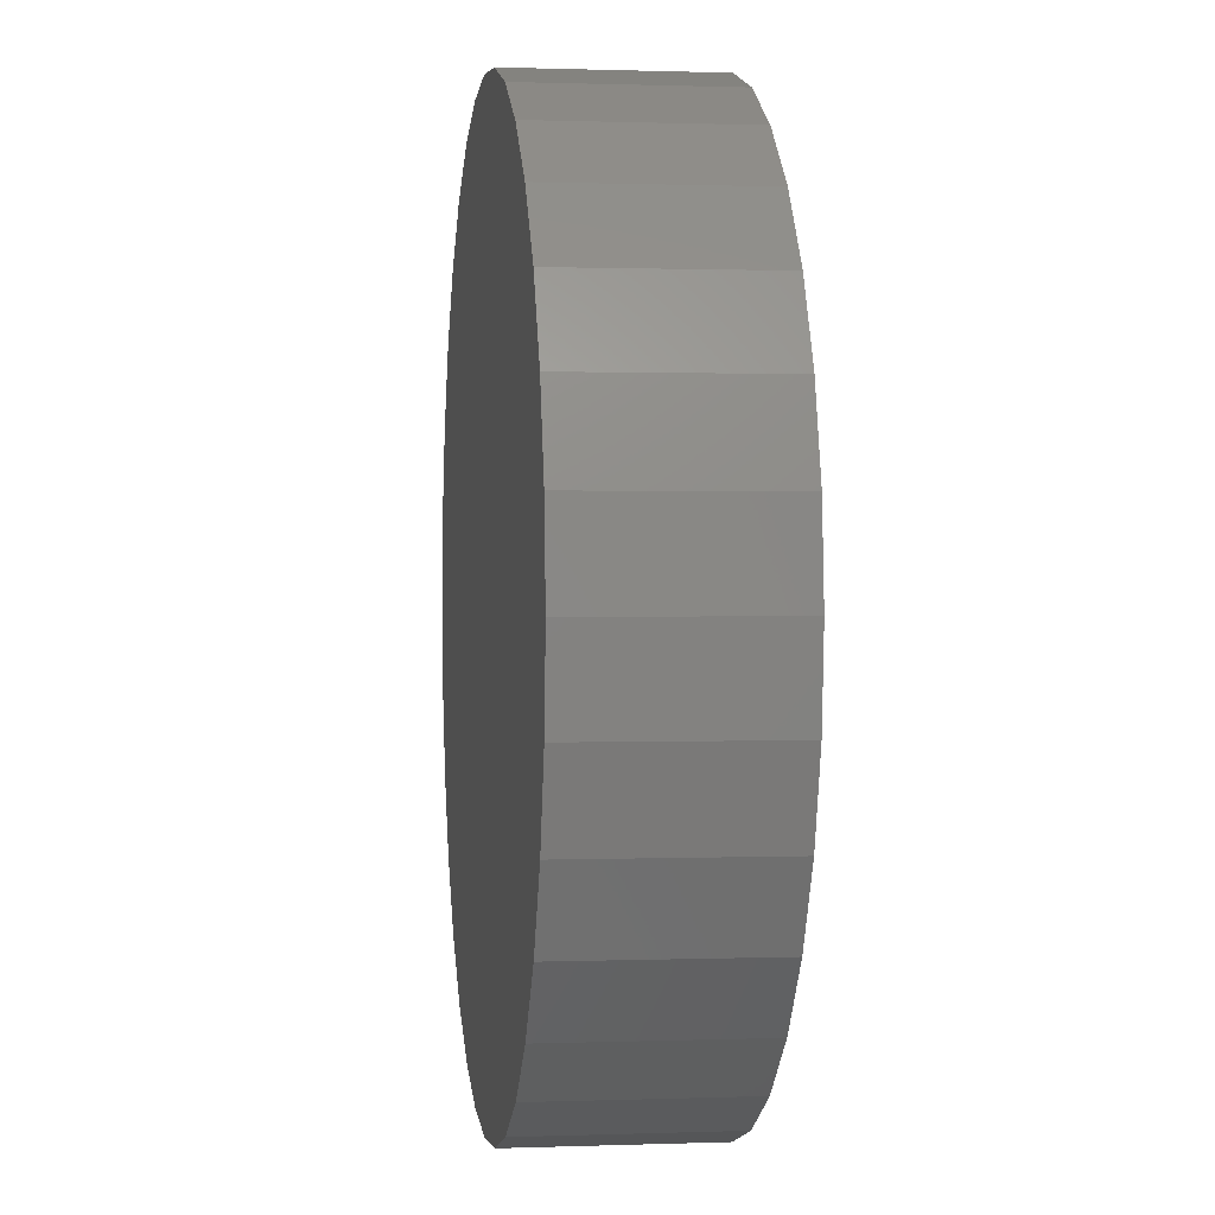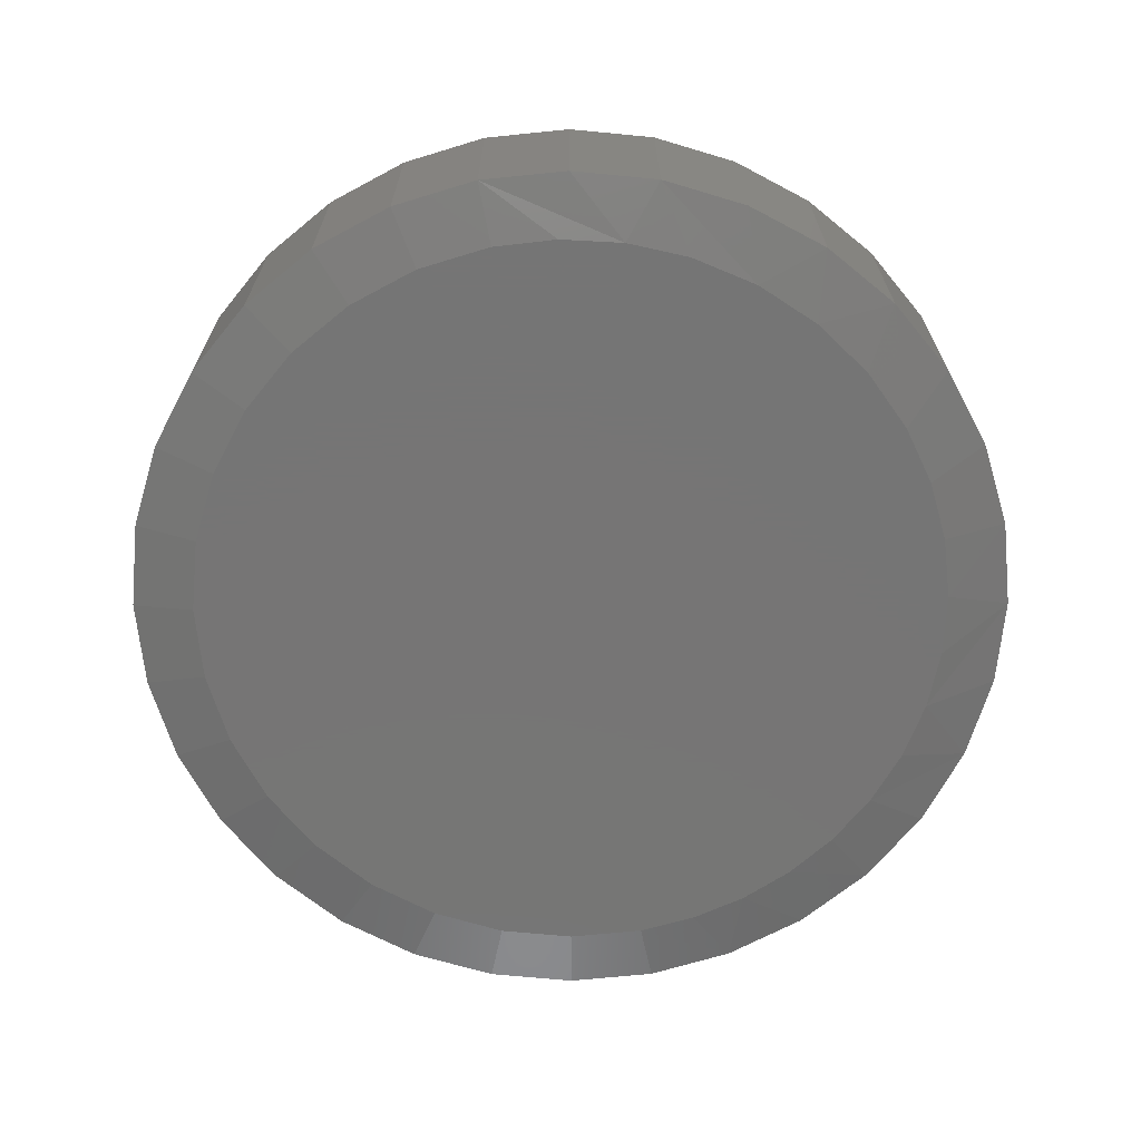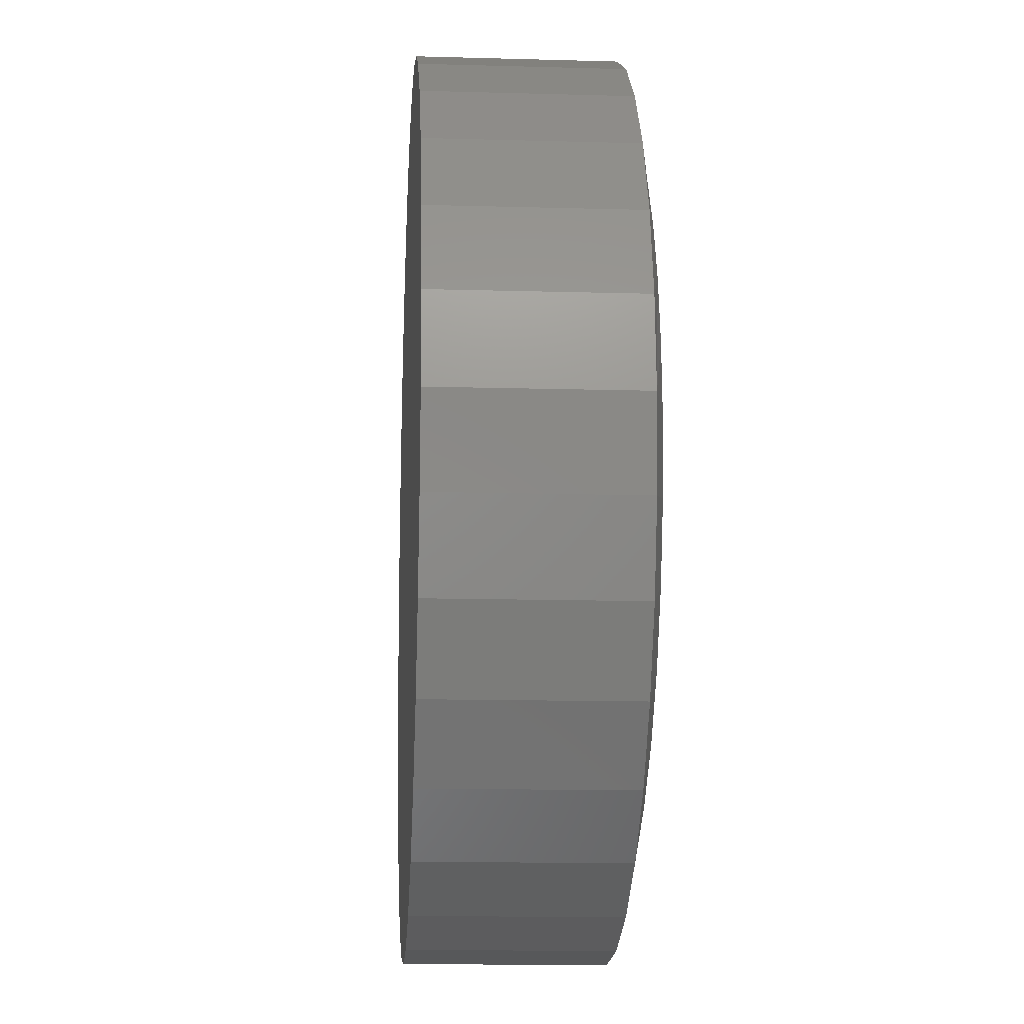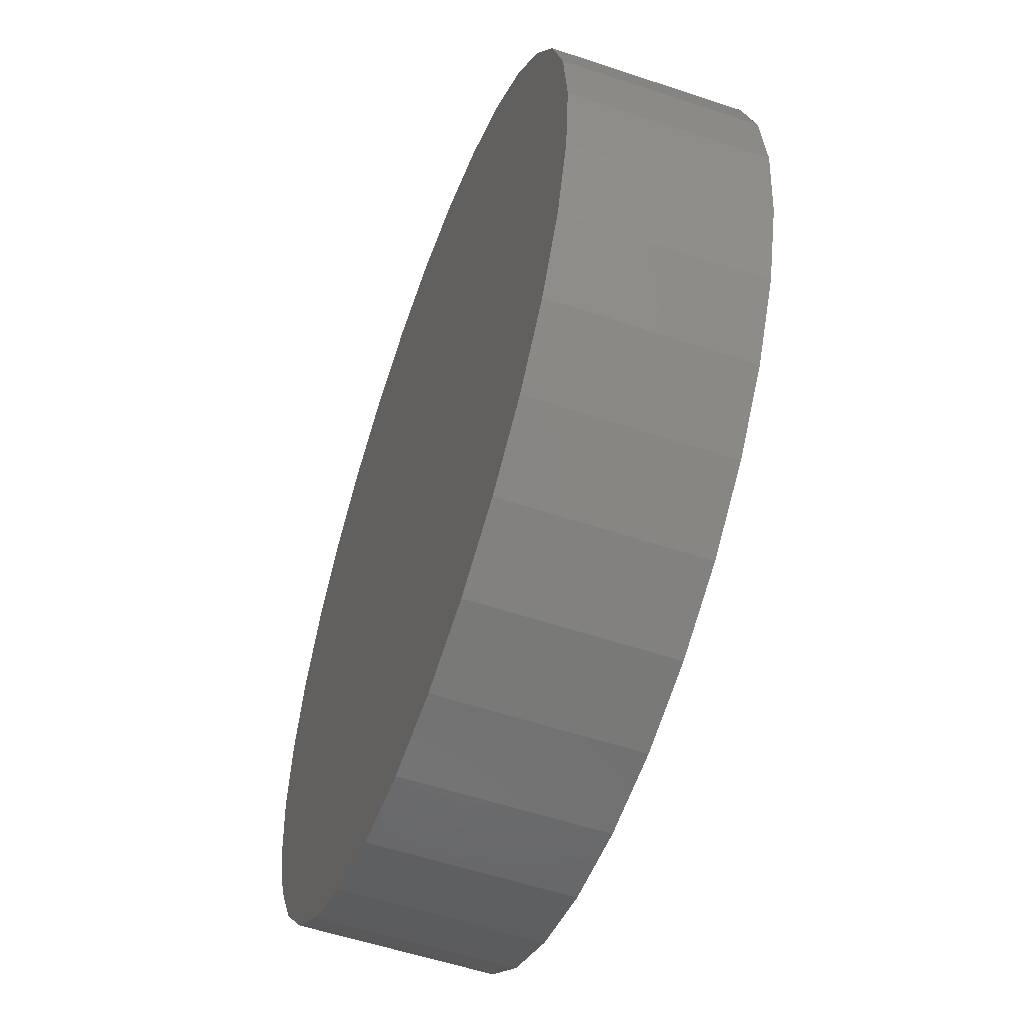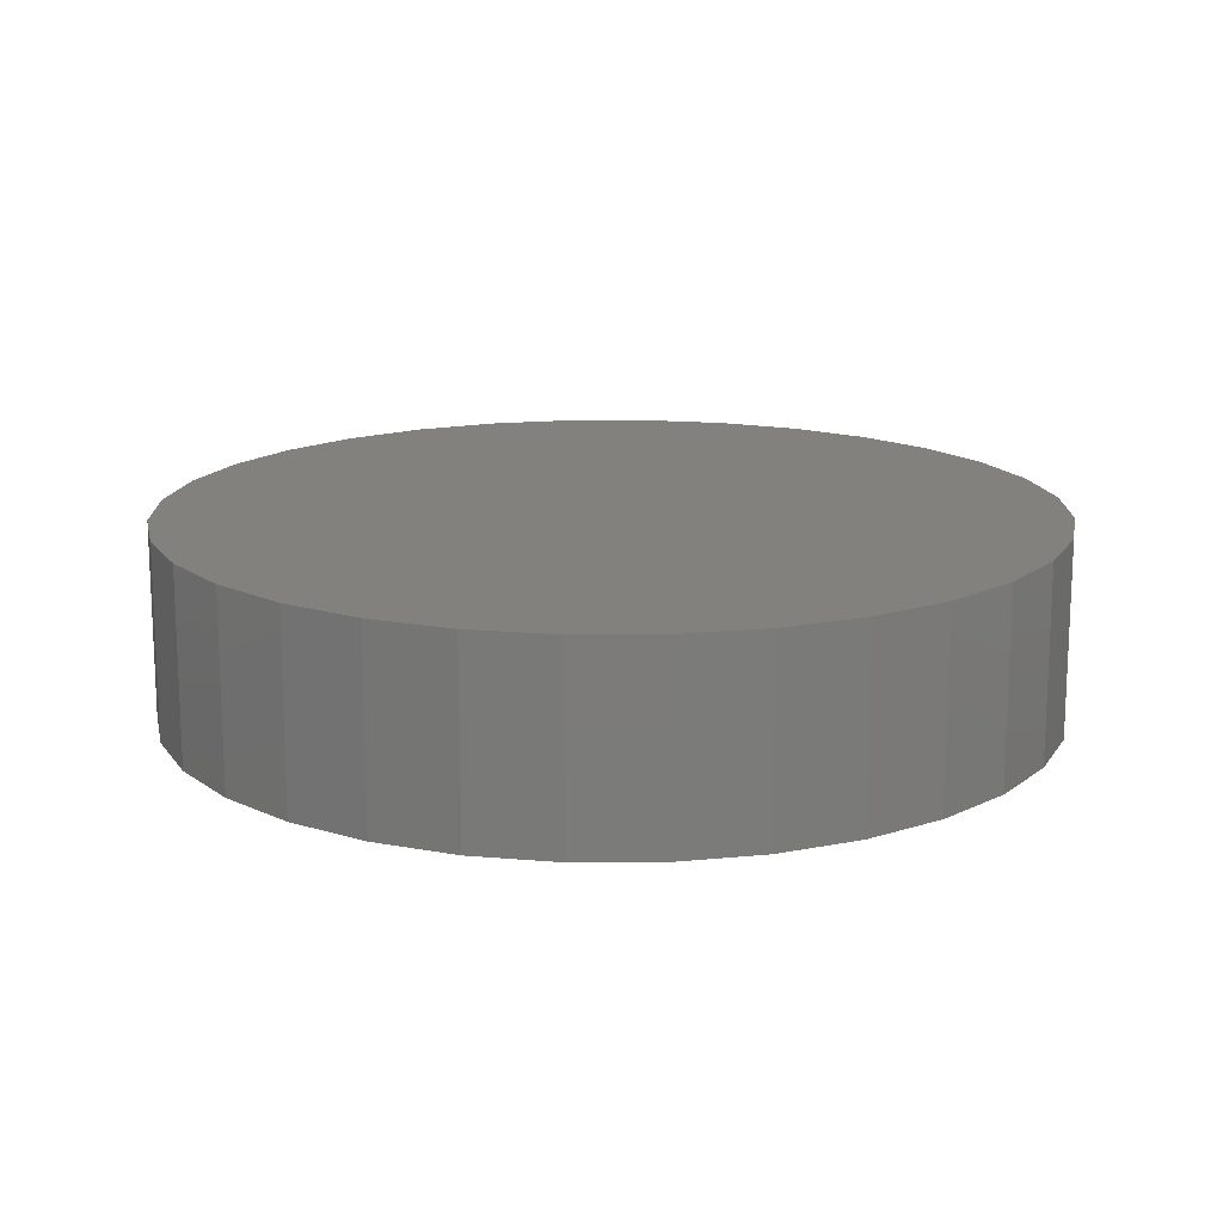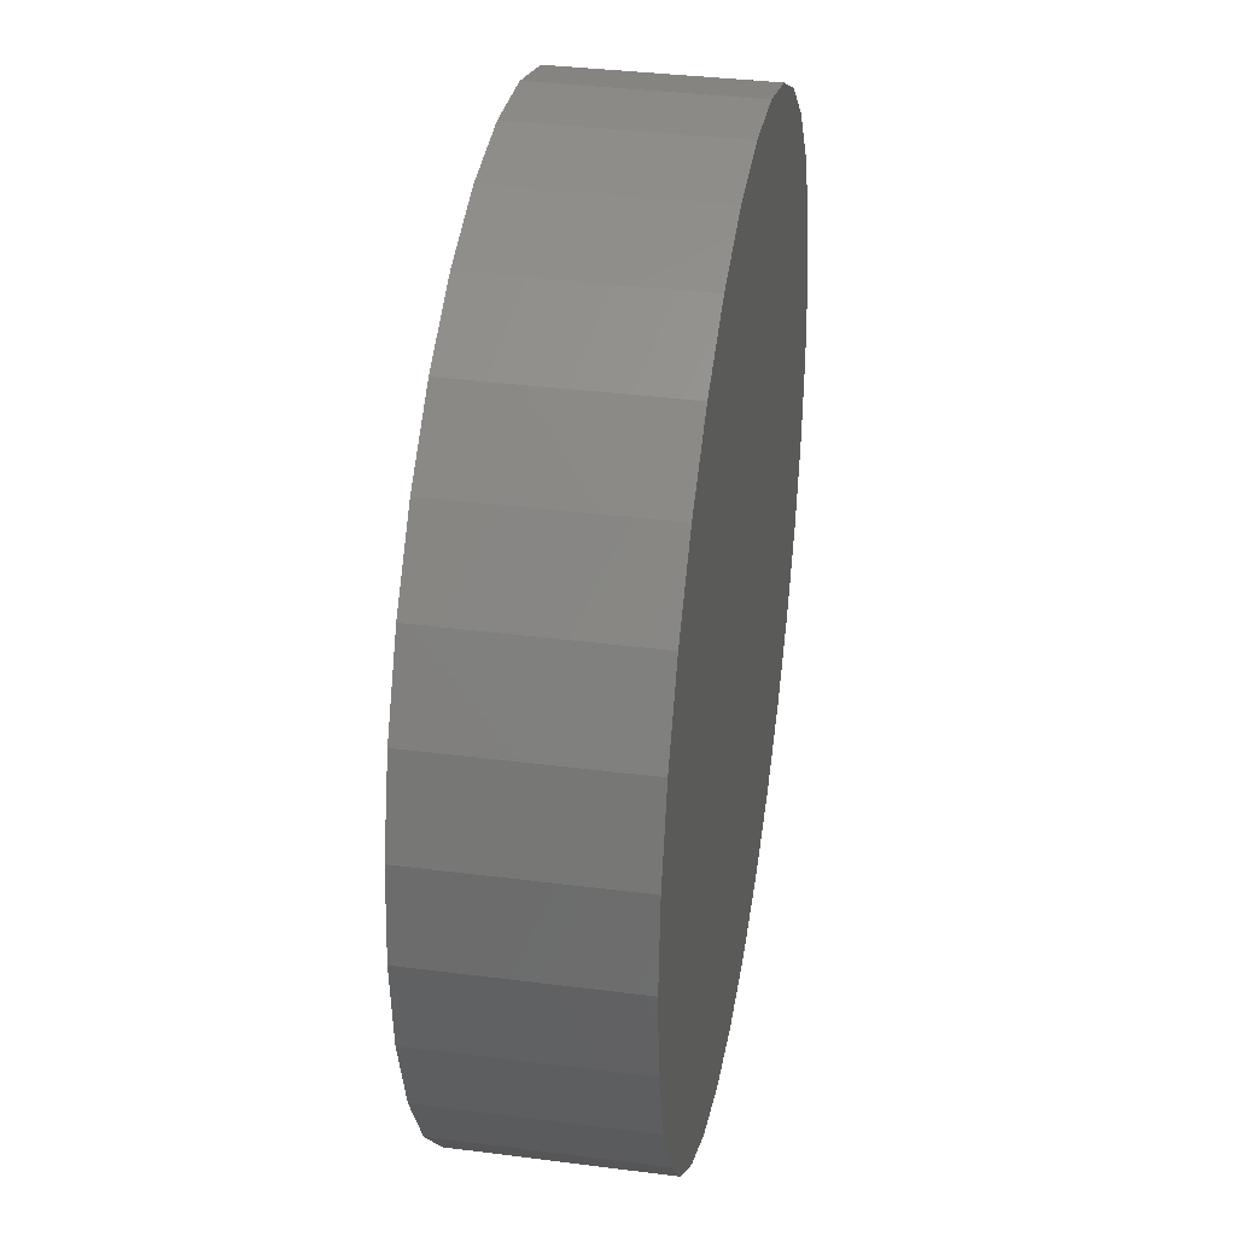
<metadata>
{"format":"stl","ext":"stl","renderer":"f3d","projection":"perspective","resolution":1024,"background":"white","views":[{"elev":0.8,"azim":-97.8,"up":"+Z"},{"elev":-67.9,"azim":-78.6,"up":"+Y"},{"elev":-13.2,"azim":-93.7,"up":"+Z"},{"elev":-55.7,"azim":-109.4,"up":"+Z"},{"elev":15.5,"azim":-51.3,"up":"+Y"},{"elev":35.7,"azim":99.6,"up":"+Z"}]}
</metadata>
<code>
# stl→obj: 99 verts, 194 faces
v -0.07185 -0.2578 0.4681
v 0.08337 -0.2578 0.4681
v 0.005757 -0.2578 0.4745
v 0.1589 -0.2578 0.4491
v -0.1474 -0.2578 0.4491
v 0.228 -0.2578 0.4193
v -0.2271 -0.2578 0.4134
v 0.2915 -0.2578 0.3788
v -0.299 -0.2578 0.3637
v 0.3478 -0.2578 0.3289
v -0.3605 -0.2578 0.3017
v 0.3955 -0.2578 0.2707
v -0.4096 -0.2578 0.2295
v 0.4319 -0.2578 0.2087
v 0.4586 -0.2578 0.1418
v -0.4421 -0.2578 0.1567
v 0.4748 -0.2578 0.07174
v -0.462 -0.2578 0.07946
v 0.4803 -0.2578 -3.535e-16
v -0.4687 -0.2578 2.312e-07
v 0.4711 -0.2578 -0.09257
v -0.4596 -0.2578 -0.09257
v 0.4441 -0.2578 -0.1816
v -0.4326 -0.2578 -0.1816
v 0.4003 -0.2578 -0.2636
v -0.3888 -0.2578 -0.2636
v 0.3413 -0.2578 -0.3355
v -0.3298 -0.2578 -0.3355
v 0.2694 -0.2578 -0.3945
v -0.2579 -0.2578 -0.3945
v 0.1873 -0.2578 -0.4384
v -0.1758 -0.2578 -0.4384
v 0.09833 -0.2578 -0.4654
v -0.08682 -0.2578 -0.4654
v 0.005757 -0.2578 -0.4745
v 0.5584 1.169e-16 -6.768e-17
v 0.5584 -0.2422 -2.03e-16
v 0.5478 1.157e-16 -0.1078
v 0.5478 -0.2422 -0.1078
v 0.5163 1.122e-16 -0.2115
v 0.5163 -0.2422 -0.2115
v 0.4653 1.065e-16 -0.307
v 0.4653 -0.2422 -0.307
v 0.3965 9.89e-17 -0.3908
v 0.3965 -0.2422 -0.3908
v 0.3128 8.96e-17 -0.4595
v 0.3128 -0.2422 -0.4595
v 0.2172 7.899e-17 -0.5106
v 0.2172 -0.2422 -0.5106
v 0.1136 6.748e-17 -0.542
v 0.1136 -0.2422 -0.542
v 0.005757 5.551e-17 -0.5526
v 0.005757 -0.2422 -0.5526
v -0.1021 4.354e-17 -0.542
v -0.1021 -0.2422 -0.542
v -0.2057 3.203e-17 -0.5106
v -0.2057 -0.2422 -0.5106
v -0.3013 2.142e-17 -0.4595
v -0.3013 -0.2422 -0.4595
v -0.385 1.213e-17 -0.3908
v -0.385 -0.2422 -0.3908
v -0.4537 4.497e-18 -0.307
v -0.4537 -0.2422 -0.307
v -0.5048 -1.173e-18 -0.2115
v -0.5048 -0.2422 -0.2115
v -0.5363 -4.664e-18 -0.1078
v -0.5363 -0.2422 -0.1078
v -0.5469 -5.843e-18 6.768e-17
v -0.5469 -0.2422 6.768e-17
v -0.5363 -4.664e-18 0.1078
v -0.5363 -0.2422 0.1078
v -0.5048 -1.173e-18 0.2115
v -0.5048 -0.2422 0.2115
v -0.4537 4.497e-18 0.307
v -0.4537 -0.2422 0.307
v -0.385 1.213e-17 0.3908
v -0.385 -0.2422 0.3908
v -0.3013 2.142e-17 0.4595
v -0.3013 -0.2422 0.4595
v -0.2057 3.203e-17 0.5106
v -0.2057 -0.2422 0.5106
v -0.1021 4.354e-17 0.542
v -0.1021 -0.2422 0.542
v 0.005757 5.551e-17 0.5526
v 0.005757 -0.2422 0.5526
v 0.1136 6.748e-17 0.542
v 0.1136 -0.2422 0.542
v 0.2172 7.899e-17 0.5106
v 0.2172 -0.2422 0.5106
v 0.3128 8.96e-17 0.4595
v 0.3128 -0.2422 0.4595
v 0.3965 9.89e-17 0.3908
v 0.3965 -0.2422 0.3908
v 0.4653 1.065e-16 0.307
v 0.4653 -0.2422 0.307
v 0.5163 1.122e-16 0.2115
v 0.5163 -0.2422 0.2115
v 0.5478 1.157e-16 0.1078
v 0.5478 -0.2422 0.1078
f 1 2 3
f 2 1 4
f 4 1 5
f 4 5 6
f 6 5 7
f 6 7 8
f 8 7 9
f 8 9 10
f 10 9 11
f 10 11 12
f 12 11 13
f 12 13 14
f 14 13 15
f 15 13 16
f 15 16 17
f 17 16 18
f 17 18 19
f 19 18 20
f 19 20 21
f 21 20 22
f 21 22 23
f 23 22 24
f 23 24 25
f 25 24 26
f 25 26 27
f 27 26 28
f 27 28 29
f 29 28 30
f 29 30 31
f 31 30 32
f 31 32 33
f 33 32 34
f 33 34 35
f 36 37 38
f 38 37 39
f 38 39 40
f 40 39 41
f 40 41 42
f 42 41 43
f 42 43 44
f 44 43 45
f 44 45 46
f 46 45 47
f 46 47 48
f 48 47 49
f 48 49 50
f 50 49 51
f 50 51 52
f 52 51 53
f 52 53 54
f 54 53 55
f 54 55 56
f 56 55 57
f 56 57 58
f 58 57 59
f 58 59 60
f 60 59 61
f 60 61 62
f 62 61 63
f 62 63 64
f 64 63 65
f 64 65 66
f 66 65 67
f 66 67 68
f 68 67 69
f 68 69 70
f 70 69 71
f 70 71 72
f 72 71 73
f 72 73 74
f 74 73 75
f 74 75 76
f 76 75 77
f 76 77 78
f 78 77 79
f 78 79 80
f 80 79 81
f 80 81 82
f 82 81 83
f 82 83 84
f 84 83 85
f 84 85 86
f 86 85 87
f 86 87 88
f 88 87 89
f 88 89 90
f 90 89 91
f 90 91 92
f 92 91 93
f 92 93 94
f 94 93 95
f 94 95 96
f 96 95 97
f 96 97 98
f 98 97 99
f 98 99 36
f 36 99 37
f 28 59 30
f 51 49 33
f 33 49 31
f 41 25 43
f 25 41 23
f 23 41 39
f 23 39 21
f 21 39 37
f 21 37 19
f 24 63 26
f 63 24 65
f 65 24 22
f 65 22 67
f 67 22 20
f 67 20 69
f 59 28 61
f 61 28 26
f 61 26 63
f 55 32 57
f 57 32 30
f 57 30 59
f 32 55 34
f 34 55 53
f 34 53 35
f 35 53 51
f 35 51 33
f 45 29 47
f 47 29 31
f 47 31 49
f 29 45 27
f 27 45 43
f 27 43 25
f 15 97 14
f 15 99 97
f 89 87 6
f 6 91 89
f 87 85 2
f 4 87 2
f 4 6 87
f 79 77 9
f 7 79 9
f 75 73 11
f 11 77 75
f 9 77 11
f 16 73 71
f 13 73 16
f 13 11 73
f 69 20 18
f 69 18 16
f 69 16 71
f 15 17 99
f 99 17 19
f 99 19 37
f 6 8 91
f 91 8 10
f 91 10 93
f 93 10 12
f 93 12 95
f 95 12 14
f 95 14 97
f 2 85 3
f 3 85 83
f 3 83 1
f 1 83 81
f 1 81 5
f 5 81 79
f 5 79 7
f 84 86 82
f 52 54 50
f 50 54 56
f 50 56 48
f 48 56 58
f 48 58 46
f 46 58 60
f 46 60 44
f 44 60 62
f 44 62 42
f 42 62 64
f 42 64 40
f 40 64 66
f 40 66 38
f 38 66 68
f 38 68 36
f 36 68 70
f 36 70 98
f 98 70 72
f 98 72 96
f 96 72 74
f 96 74 94
f 94 74 76
f 94 76 92
f 92 76 78
f 92 78 90
f 90 78 80
f 90 80 88
f 88 80 82
f 88 82 86

</code>
